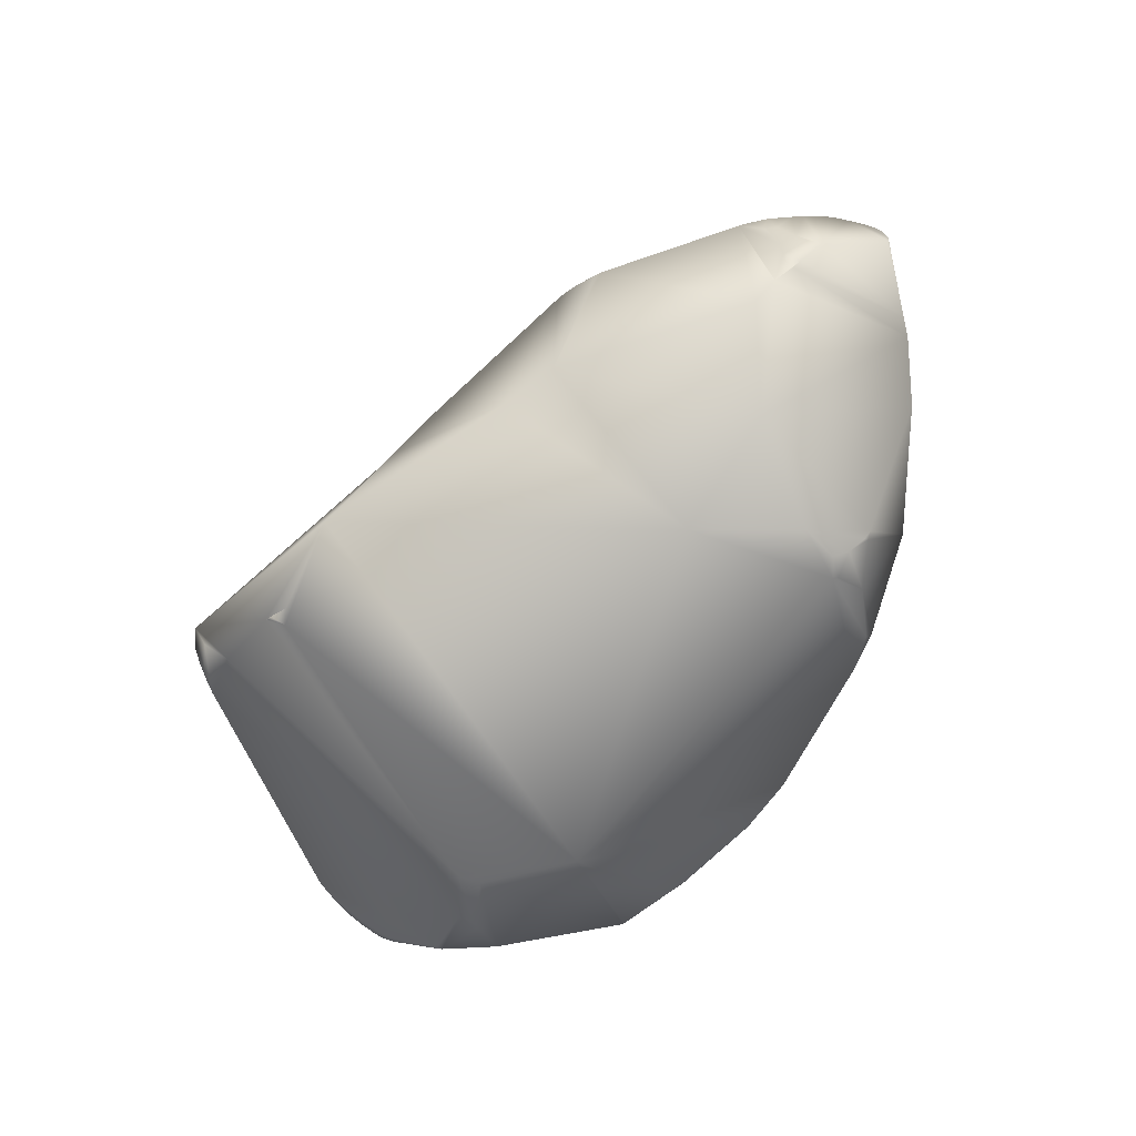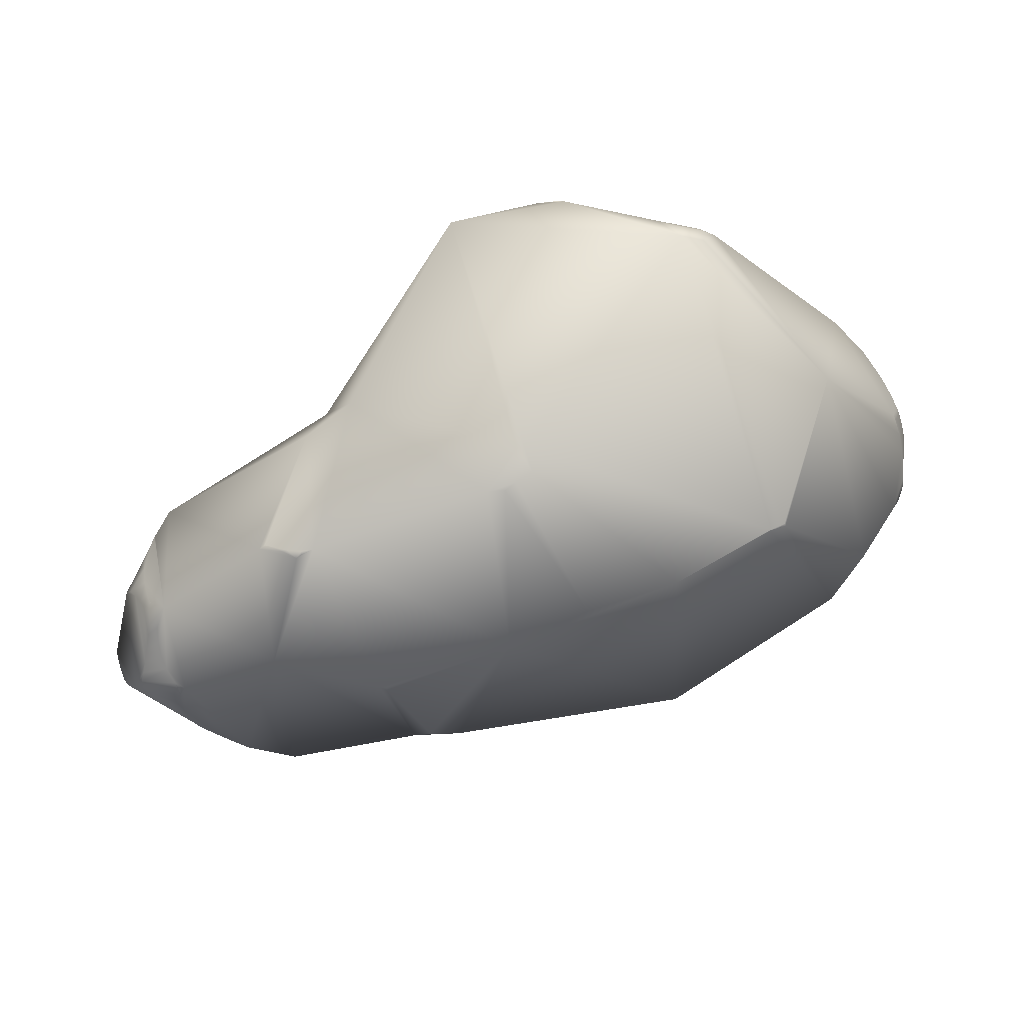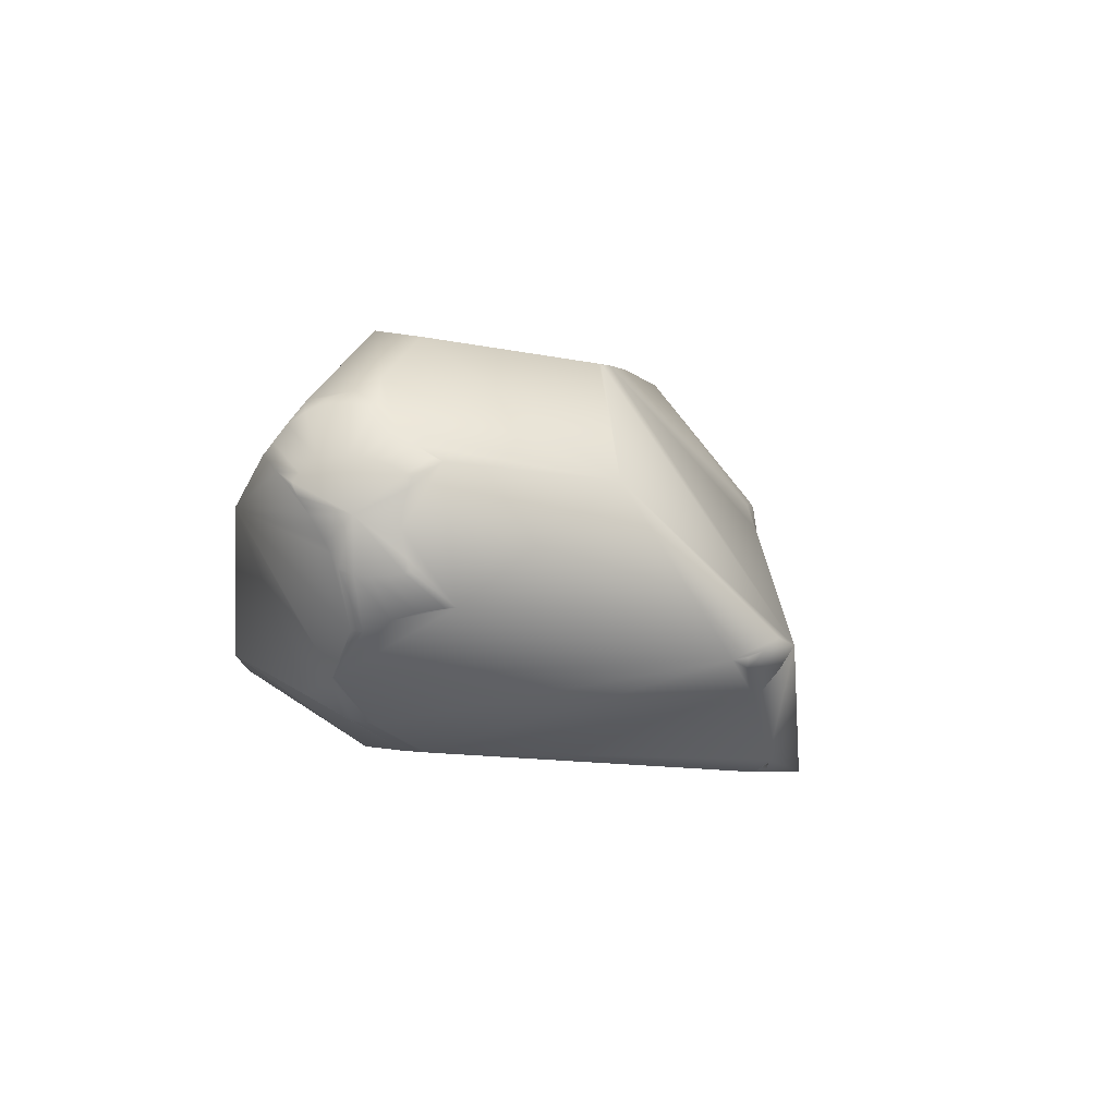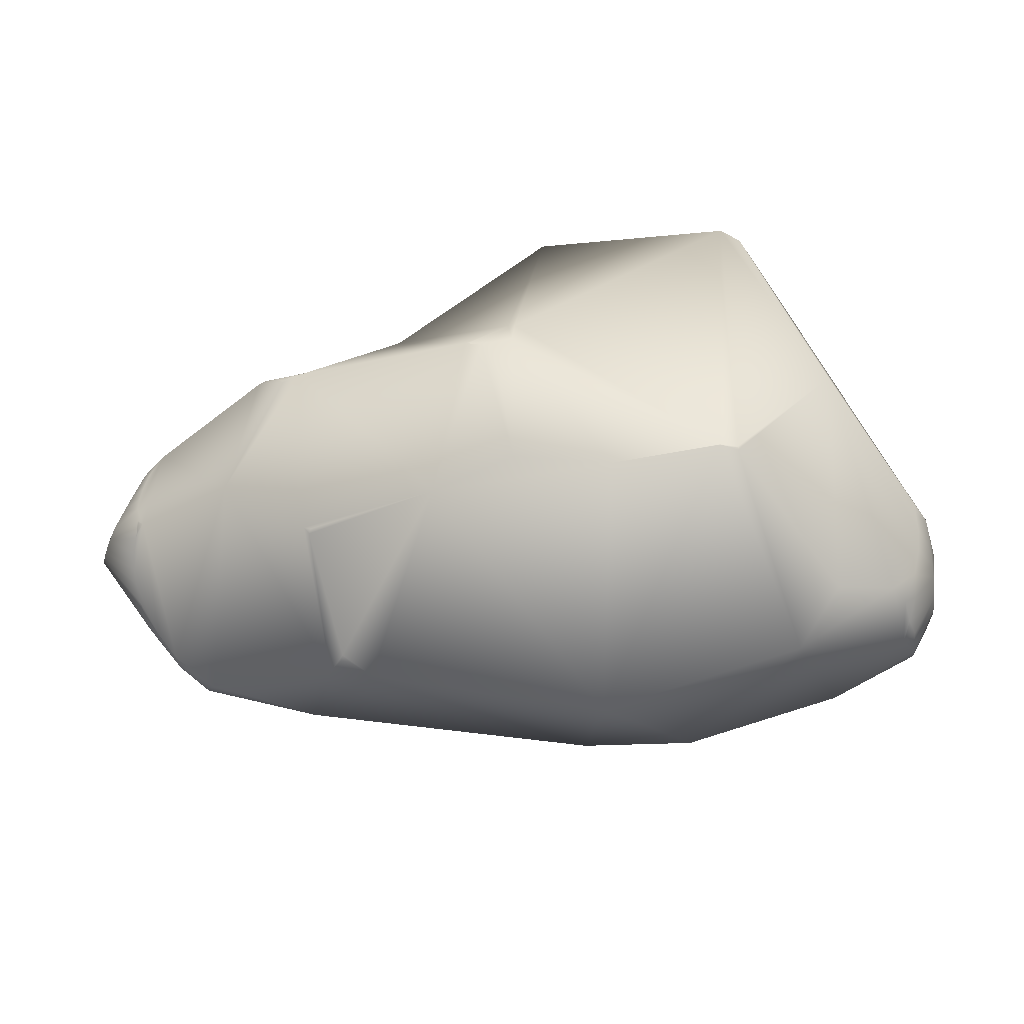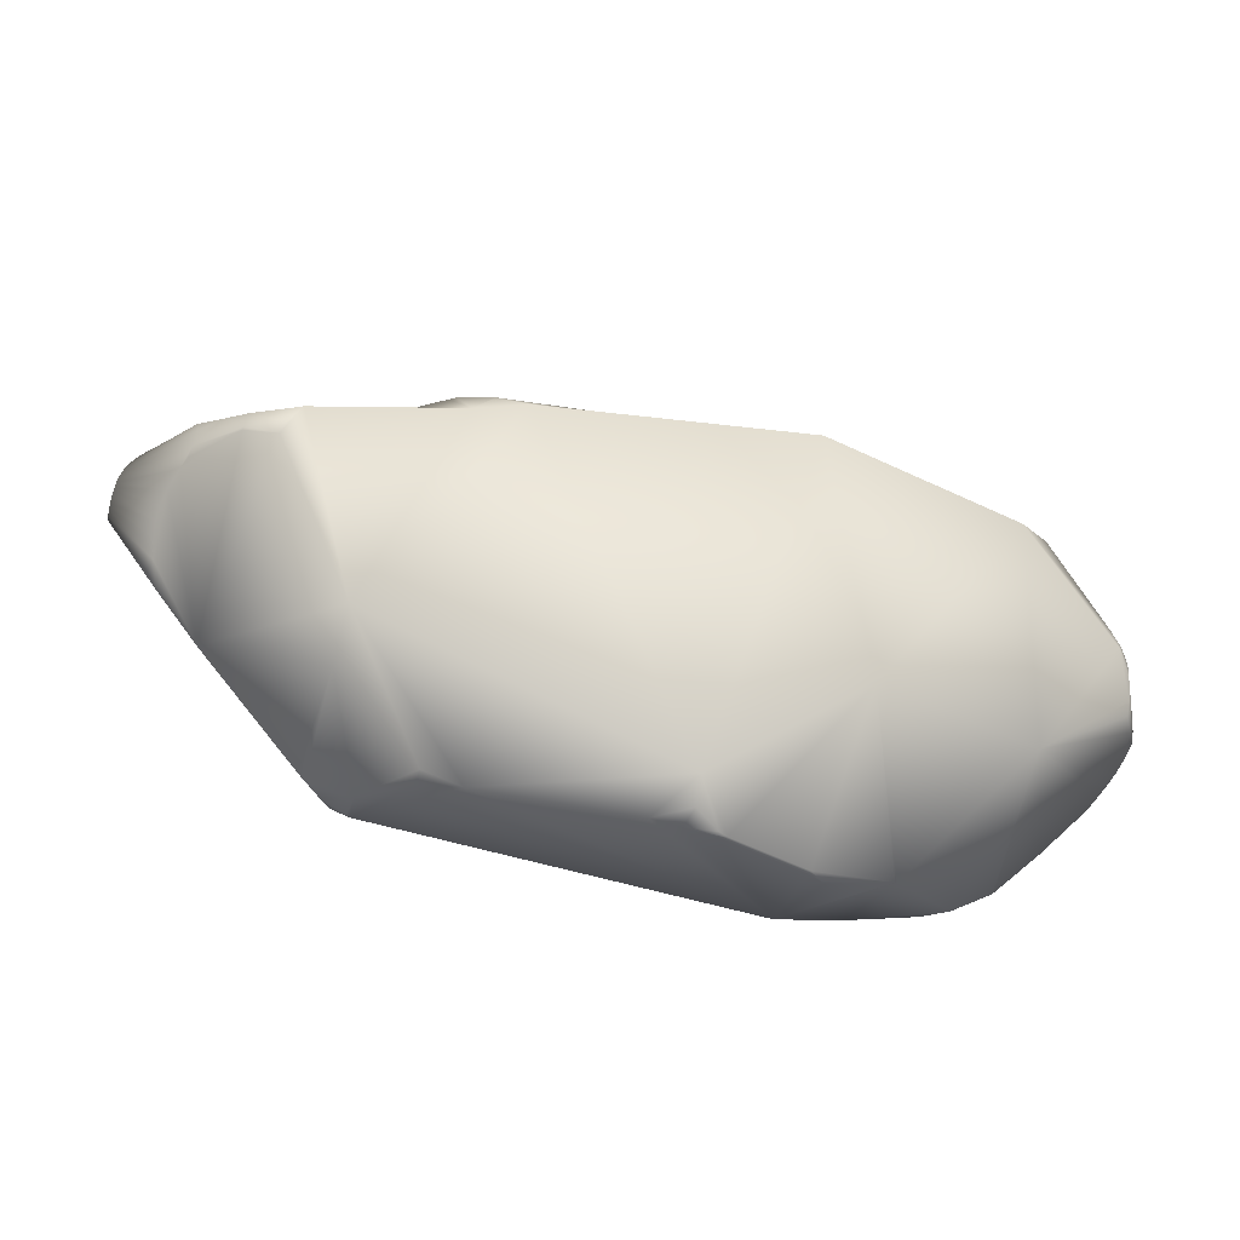
<metadata>
{"format":"obj","ext":"obj","renderer":"f3d","projection":"perspective","resolution":1024,"background":"white","views":[{"elev":-69.5,"azim":57.3,"up":"+Y"},{"elev":66.9,"azim":160.5,"up":"+Z"},{"elev":-5.1,"azim":-71.9,"up":"+Y"},{"elev":16.8,"azim":-173.9,"up":"+Z"},{"elev":-79.3,"azim":164.8,"up":"+Z"}]}
</metadata>
<code>
o rock1_Sphere
v -1.599 0.8834 0.07309
v -0.2531 0.5169 -0.9061
v -1.072 0.225 -0.154
v -1.553 0.6893 0.05852
v -1.544 0.6833 0.1151
v -1.534 0.6849 0.1715
v -1.525 0.6939 0.2251
v 1.672 0.574 0.2126
v -0.7902 0.4222 1.232
v -1.55 1.018 0.2402
v -1.56 1.044 0.1927
v -1.569 1.064 0.1424
v -1.577 1.077 0.09146
v -1.497 1.273 0.01875
v -1.583 1.082 0.04144
v -1.503 1.267 -0.06667
v -1.588 1.08 -0.006085
v -1.506 1.245 -0.144
v -1.592 1.069 -0.04979
v 1.673 1.208 -0.2131
v -1.594 1.052 -0.08852
v 1.672 1.163 -0.2706
v 1.513 1.285 -0.3928
v -1.596 1.028 -0.1213
v -1.597 0.9988 -0.1472
v 1.378 1.346 -0.4643
v 1.704 1.174 0.1284
v 1.698 1.172 0.153
v 1.712 1.183 0.05751
v 1.712 1.192 -0.005386
v 1.704 1.204 -0.06892
v 0.7737 1.559 -0.2346
v 1.685 1.221 -0.142
v 1.599 1.274 -0.2592
v 1.675 1.228 -0.1677
v 1.514 1.324 -0.3427
v 1.339 1.405 -0.4247
v 0.8264 1.524 -0.3005
v -1.465 1.288 -0.1633
v -1.508 1.208 -0.2106
v -1.507 1.213 -0.2067
v -1.517 1.149 -0.2563
v -0.7729 1.485 0.6732
v -1.497 1.076 0.3173
v -1.508 1.119 0.2514
v -1.508 1.174 0.1864
v -1.491 1.256 0.1103
v -1.489 1.264 0.1042
v -0.7729 1.483 0.6754
v 1.118 0.9781 0.7773
v 1.068 1.006 0.7933
v 0.2158 1.086 0.9758
v -0.7067 1.493 0.685
v 0.1401 1.069 0.9884
v -1.456 1.321 0.01473
v -1.478 1.295 -0.07426
v -1.458 1.297 -0.1587
v -1.404 1.366 0.08668
v 0.7656 1.567 -0.2077
v 0.905 1.48 0.2686
v 0.7381 1.569 -0.235
v 0.6451 1.584 -0.284
v -0.2888 1.738 -0.3259
v -0.7502 1.492 0.6728
v -0.7757 1.491 0.6637
v -0.7066 1.495 0.6829
v -0.2948 1.554 0.6149
v -1.178 1.545 0.143
v -1.038 1.607 -0.0922
v -0.3162 0.06903 1.165
v -0.6806 0.3934 1.286
v -0.6791 0.4786 1.342
v 0.1663 0.9681 1.019
v 0.1392 0.9746 1.021
v -0.2443 0.0374 1.138
v 1.07 1.018 0.7865
v 1.023 1.02 0.8053
v 0.3148 1.085 0.9678
v 0.2632 1.101 0.9663
v 0.08132 1.554 0.6305
v 0.9296 1.465 0.2884
v 0.3999 1.541 0.4782
v 0.9006 1.475 0.2868
v 0.3289 1.082 0.9672
v -0.2834 0.5189 -0.9012
v -0.5759 0.4575 -0.8102
v -0.2531 0.5301 -0.9101
v -0.6172 1.072 -0.7332
v -0.1494 0.6978 -0.9274
v -0.1617 0.5915 -0.9342
v 1.725 0.8372 -0.2767
v 1.707 0.7712 -0.292
v 1.691 1.084 -0.2877
v 1.513 1.276 -0.4006
v 1.672 1.129 -0.2987
v 1.717 1.006 -0.2737
v 1.729 0.9456 -0.2685
v 1.731 0.8922 -0.2696
v 1.387 1.31 -0.4869
v 1.028 0.8923 -0.7513
v 1.608 0.516 0.2514
v 1.685 0.6389 0.2533
v 1.672 0.6005 0.2449
v 1.7 0.7088 0.2745
v 1.703 0.7684 0.2989
v 1.698 0.8241 0.329
v 1.192 0.9164 0.7493
v 1.701 0.9385 0.3328
v 1.717 0.9872 0.2873
v 1.723 1.032 0.2526
v 1.719 1.08 0.2226
v 1.704 1.138 0.1926
v 1.699 1.151 0.1872
v 1.673 1.171 0.1893
v 1.136 0.974 0.7687
v 1.297 1.253 0.3806
v 1.093 1.02 0.7723
v 1.217 0.9201 0.7364
v 1.707 0.826 0.3205
v 1.696 0.83 0.3331
v 1.649 0.893 0.4036
v 1.682 0.9043 0.3705
v 1.914 0.8329 -0.08484
v 1.909 0.9811 -0.05019
v 1.913 0.9631 -0.0618
v 1.854 1.057 0.07636
v 1.871 1.042 0.03807
v 1.884 1.028 0.008474
v 1.894 1.013 -0.01529
v 1.903 0.9983 -0.03484
v 1.917 0.8745 -0.08406
v 1.916 0.8551 -0.0851
v 1.916 0.9447 -0.06977
v 1.917 0.9267 -0.07491
v 1.917 0.9096 -0.07894
v 1.918 0.8924 -0.08199
v 1.769 0.6939 0.1954
v 1.754 0.7345 0.2333
v 1.74 0.78 0.2678
v 1.746 0.938 0.2902
v 1.773 0.9794 0.2394
v 1.795 1.012 0.1967
v 1.815 1.038 0.1578
v 1.834 1.058 0.1203
v 1.728 0.9113 0.3222
v 1.731 0.8197 0.2937
v 1.721 0.7106 -0.2709
v 1.038 0.2375 -0.5066
v 1.703 0.599 0.1952
v 1.672 0.5726 0.2099
v 0.9805 0.1859 -0.472
v 0.9418 0.146 -0.4227
v 1.672 0.6835 -0.32
v 1.604 0.5118 0.2521
v 1.789 0.6746 0.1502
v 1.911 0.8161 -0.08053
v 0.9736 0.1417 -0.2861
v -1.446 0.5083 0.04611
v -1.057 0.2076 -0.08003
v -1.304 0.3651 -0.1168
v -1.445 0.5045 0.03692
v -1.453 0.5436 0.1521
v -1.448 0.5661 0.2423
v -1.431 0.5807 0.3325
v -0.3291 0.07238 1.164
v -0.7952 0.3974 1.202
v -0.86 0.1087 0.04328
v -0.3017 0.03744 1.108
v -0.6439 0.2958 1.193
v -0.3436 0.08468 1.172
v -1.522 0.7003 0.244
v -0.8183 0.4325 1.21
v -0.7864 0.458 1.259
v -1.546 1.005 0.2577
v -1.532 0.7415 0.2366
v -1.542 0.7845 0.2297
v -1.548 0.8138 0.2262
v -1.552 0.8369 0.2249
v -1.554 0.8573 0.2251
v -1.555 0.8775 0.2269
v -1.555 0.8998 0.2305
v -1.554 0.9276 0.2367
v -1.55 0.968 0.2473
v -1.488 1.061 0.3464
v -1.128 1.021 0.8465
v -0.7579 0.5021 1.305
v -0.8518 0.424 1.162
v -1.42 0.5838 0.3688
v -1.296 0.3622 -0.1395
v -1.306 0.3675 -0.1266
v -1.451 0.5124 0.004044
v -1.562 0.7008 0.01124
v -1.564 1.041 -0.2185
v -1.597 0.9885 -0.1527
v -1.598 0.8878 -0.08444
v -1.596 0.8648 -0.07003
v -1.594 0.8432 -0.05725
v -1.59 0.8206 -0.04481
v -1.585 0.7945 -0.03141
v -1.577 0.7606 -0.01521
v -1.564 0.7097 0.007512
v -1.599 0.9515 -0.1272
v -1.599 0.915 -0.1024
v -1.517 1.104 -0.294
v -1.215 0.9698 -0.5449
v -0.1416 0.5144 -0.912
v -0.2531 0.5103 -0.9026
v 0.8828 0.1606 -0.4888
v -0.5759 0.442 -0.8019
v 0.5372 0.4419 -0.8424
v -0.03154 0.517 -0.9193
v 0.8719 0.1474 -0.4712
v 1.038 0.2518 -0.524
v 1.028 0.6881 -0.7611
v 1.484 0.5674 -0.4547
v 1.067 0.2607 -0.5136
v 0.6847 0.4564 -0.8208
v 0.6853 0.3965 -0.7886
v 0.8665 0.2629 -0.6214
v -1.046 0.2142 -0.153
v -0.8464 0.1145 -0.04696
v -1.078 0.2362 -0.1836
v -0.8576 0.4653 -0.7156
v -0.8651 0.4663 -0.713
v -1.142 0.3095 -0.3004
v -0.5781 0.1314 -0.3116
v -0.6355 0.4176 -0.768
v 0.1119 0.03469 1.187
v 0.6962 0.4792 0.8287
v 0.8986 0.5184 0.7432
v 1.517 0.4395 0.2797
v 1.217 0.2544 0.06465
v 0.7509 0.1284 0.07651
f 217 214 219
f 1 4 5
f 1 5 6
f 1 6 7
f 101 8 103
f 166 172 187
f 178 177 188
f 77 51 76
f 1 10 11
f 1 11 12
f 114 113 28
f 1 12 13
f 82 67 80
f 1 13 15
f 14 17 15
f 1 15 17
f 16 19 17
f 1 17 19
f 34 35 20
f 1 19 21
f 1 21 24
f 22 23 34
f 1 24 25
f 36 26 37
f 85 87 2
f 61 38 62
f 61 59 32
f 62 63 82
f 83 81 60
f 18 40 19
f 21 42 24
f 18 39 41
f 47 14 15
f 46 13 12
f 45 12 11
f 44 11 10
f 174 44 10
f 172 9 173
f 232 230 233
f 56 39 18
f 48 55 14
f 14 56 16
f 57 55 58
f 67 54 80
f 53 64 49
f 43 64 65
f 222 220 3
f 166 71 9
f 165 70 170
f 168 70 165
f 52 78 79
f 78 52 73
f 77 84 229
f 88 85 86
f 89 62 100
f 22 94 23
f 23 99 26
f 127 155 156
f 122 120 145
f 150 101 154
f 84 77 82
f 107 115 50
f 117 76 51
f 34 114 30
f 114 121 111
f 106 119 120
f 111 144 112
f 142 111 110
f 141 110 109
f 145 108 122
f 140 109 108
f 146 119 105
f 104 139 105
f 137 104 102
f 135 98 97
f 134 97 96
f 133 96 93
f 98 131 91
f 91 132 92
f 31 130 33
f 128 31 30
f 127 30 29
f 126 29 27
f 144 27 112
f 125 93 22
f 130 20 33
f 124 22 20
f 150 149 8
f 147 123 156
f 208 152 212
f 149 102 103
f 213 151 219
f 213 216 148
f 123 147 92
f 6 164 7
f 5 163 6
f 191 160 161
f 159 160 189
f 191 158 192
f 4 162 5
f 188 162 160
f 53 49 72
f 58 46 185
f 1 182 183
f 1 181 182
f 1 180 181
f 1 179 180
f 1 178 179
f 1 177 178
f 1 176 177
f 1 175 176
f 183 10 1
f 72 186 173
f 7 175 1
f 164 171 7
f 42 57 205
f 1 202 203
f 1 200 201
f 1 199 200
f 1 198 199
f 1 197 198
f 1 196 197
f 1 195 196
f 1 203 195
f 25 202 1
f 25 193 194
f 42 193 24
f 201 4 1
f 207 209 85
f 86 227 223
f 206 2 87
f 2 206 207
f 210 217 218
f 93 215 94
f 217 210 100
f 206 226 207
f 199 205 200
f 189 222 3
f 221 225 224
f 220 167 159
f 157 232 233
f 232 157 216
f 101 121 154
f 75 228 170
f 228 168 226
f 213 219 214
f 218 217 219
f 214 215 216
f 216 213 214
f 166 9 172
f 172 173 187
f 186 187 173
f 184 174 183
f 183 182 184
f 181 180 184
f 179 178 184
f 177 176 188
f 175 171 188
f 188 187 185
f 186 185 187
f 184 182 181
f 180 179 184
f 176 175 188
f 188 185 184
f 184 178 188
f 14 16 17
f 16 18 19
f 36 34 23
f 20 22 34
f 36 23 26
f 61 32 38
f 67 82 63
f 83 60 82
f 59 61 62
f 62 82 59
f 69 68 65
f 65 64 66
f 66 67 63
f 60 59 82
f 63 69 66
f 65 66 69
f 21 19 40
f 18 41 40
f 21 40 42
f 15 13 47
f 47 48 14
f 46 47 13
f 45 46 12
f 44 45 11
f 174 184 44
f 228 233 229
f 232 231 230
f 230 229 233
f 18 16 56
f 56 57 39
f 48 58 55
f 14 55 56
f 58 68 69
f 69 57 58
f 56 55 57
f 79 80 52
f 67 66 53
f 53 54 67
f 52 80 54
f 43 49 64
f 53 66 64
f 166 169 71
f 168 75 70
f 74 73 54
f 84 78 73
f 52 54 73
f 229 230 77
f 107 50 230
f 51 77 50
f 84 73 229
f 230 50 77
f 223 224 88
f 205 88 224
f 89 90 87
f 87 85 89
f 86 223 88
f 88 89 85
f 37 26 99
f 99 100 37
f 89 88 63
f 63 62 89
f 38 37 100
f 100 62 38
f 22 95 94
f 23 94 99
f 137 155 138
f 156 123 132
f 132 131 156
f 136 135 128
f 134 133 124
f 125 124 133
f 130 129 124
f 128 156 131
f 126 144 143
f 143 142 127
f 141 146 139
f 145 146 140
f 139 138 141
f 155 142 138
f 131 136 128
f 134 124 129
f 129 135 134
f 126 143 127
f 140 146 141
f 155 127 142
f 135 129 128
f 127 156 128
f 141 138 142
f 119 146 145
f 145 120 119
f 121 120 122
f 150 8 101
f 83 82 81
f 80 79 82
f 78 84 79
f 77 76 117
f 117 116 77
f 81 82 77
f 79 84 82
f 77 116 81
f 107 118 115
f 51 50 117
f 115 117 50
f 30 31 34
f 33 35 34
f 34 36 114
f 37 38 116
f 32 59 38
f 60 81 38
f 116 114 36
f 28 27 114
f 29 30 114
f 33 34 31
f 38 59 60
f 81 116 38
f 27 29 114
f 36 37 116
f 112 113 114
f 114 116 121
f 117 115 118
f 118 121 116
f 122 108 121
f 109 110 121
f 111 112 114
f 116 117 118
f 121 108 109
f 110 111 121
f 111 143 144
f 142 143 111
f 141 142 110
f 145 140 108
f 140 141 109
f 106 105 119
f 139 146 105
f 104 138 139
f 137 138 104
f 135 136 98
f 134 135 97
f 133 134 96
f 98 136 131
f 91 131 132
f 31 129 130
f 128 129 31
f 127 128 30
f 126 127 29
f 113 112 28
f 144 126 27
f 27 28 112
f 95 22 93
f 125 133 93
f 35 33 20
f 130 124 20
f 124 125 22
f 208 151 152
f 103 8 149
f 149 155 137
f 137 102 149
f 208 219 151
f 213 148 151
f 153 92 147
f 132 123 92
f 6 163 164
f 5 162 163
f 191 190 160
f 190 189 160
f 3 159 189
f 4 192 158
f 191 161 158
f 4 158 162
f 160 159 187
f 167 168 170
f 165 170 168
f 169 166 187
f 187 188 160
f 164 163 188
f 162 158 160
f 161 160 158
f 167 170 169
f 169 187 167
f 163 162 188
f 159 167 187
f 72 74 53
f 54 53 74
f 49 185 72
f 186 72 185
f 185 49 65
f 43 65 49
f 68 58 185
f 48 47 58
f 46 45 185
f 44 184 45
f 185 65 68
f 58 47 46
f 45 184 185
f 183 174 10
f 173 9 71
f 71 72 173
f 7 171 175
f 164 188 171
f 63 88 69
f 205 204 42
f 42 40 39
f 41 39 40
f 57 69 205
f 88 205 69
f 42 39 57
f 25 194 202
f 25 24 193
f 42 204 193
f 201 192 4
f 86 85 209
f 2 207 85
f 86 209 227
f 87 90 206
f 211 206 90
f 94 95 93
f 93 96 215
f 97 98 91
f 91 92 96
f 153 215 92
f 214 100 215
f 99 94 215
f 96 97 91
f 92 215 96
f 100 99 215
f 89 100 210
f 214 217 100
f 210 211 89
f 90 89 211
f 209 207 226
f 206 211 226
f 210 218 212
f 219 208 212
f 212 226 210
f 227 209 226
f 211 210 226
f 219 212 218
f 189 190 205
f 191 192 201
f 201 200 191
f 199 198 205
f 197 196 205
f 195 203 193
f 202 194 193
f 193 204 205
f 205 224 225
f 225 189 205
f 191 200 205
f 198 197 205
f 203 202 193
f 193 205 195
f 190 191 205
f 196 195 205
f 189 225 222
f 224 223 226
f 227 226 223
f 221 220 225
f 222 225 220
f 224 226 221
f 159 3 220
f 220 221 167
f 215 153 232
f 147 156 155
f 155 149 147
f 150 154 153
f 231 232 154
f 157 152 151
f 151 148 157
f 216 215 232
f 147 149 150
f 154 232 153
f 157 148 216
f 153 147 150
f 231 154 121
f 101 103 102
f 102 104 101
f 105 106 120
f 120 121 105
f 118 107 230
f 230 231 118
f 101 104 121
f 105 121 104
f 118 231 121
f 73 74 228
f 72 71 169
f 169 170 72
f 70 75 170
f 228 229 73
f 74 72 228
f 170 228 72
f 221 226 167
f 212 152 157
f 157 233 212
f 228 75 168
f 168 167 226
f 226 212 233
f 233 228 226

</code>
